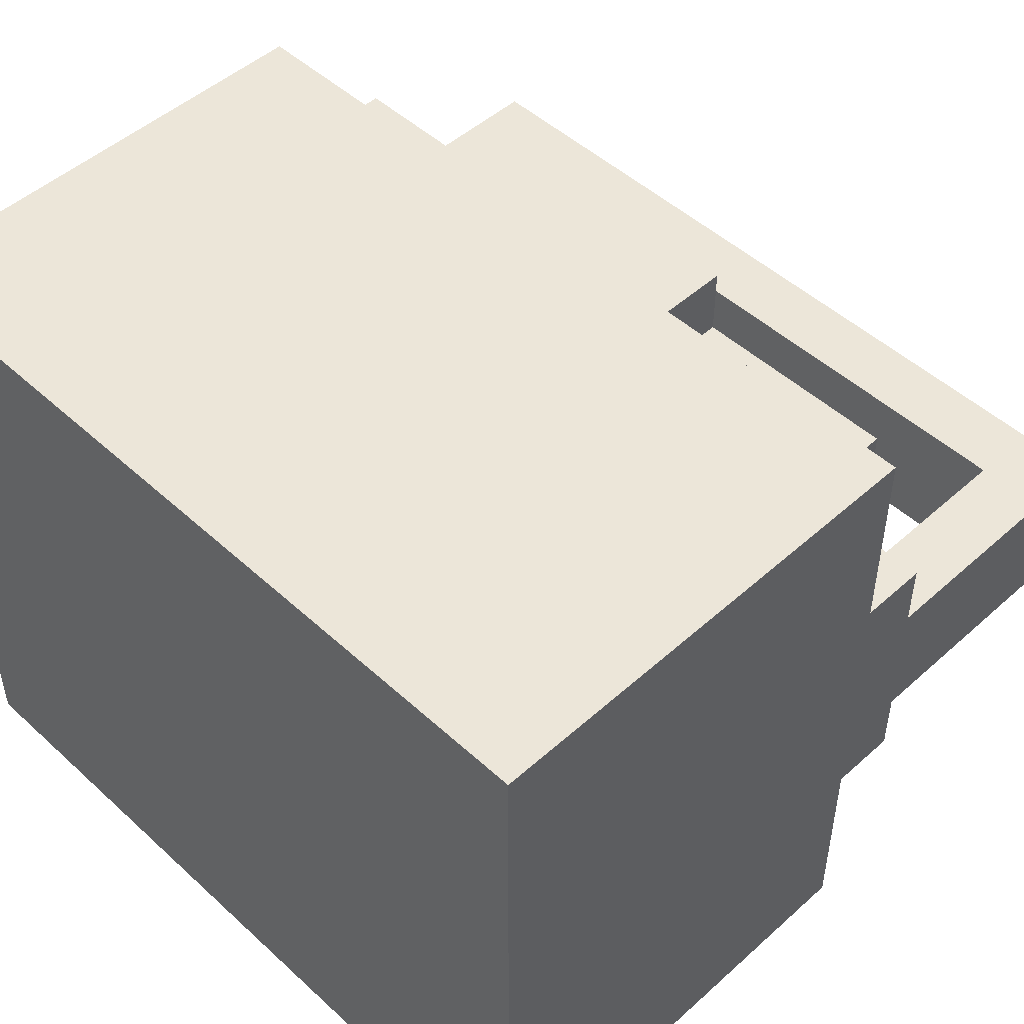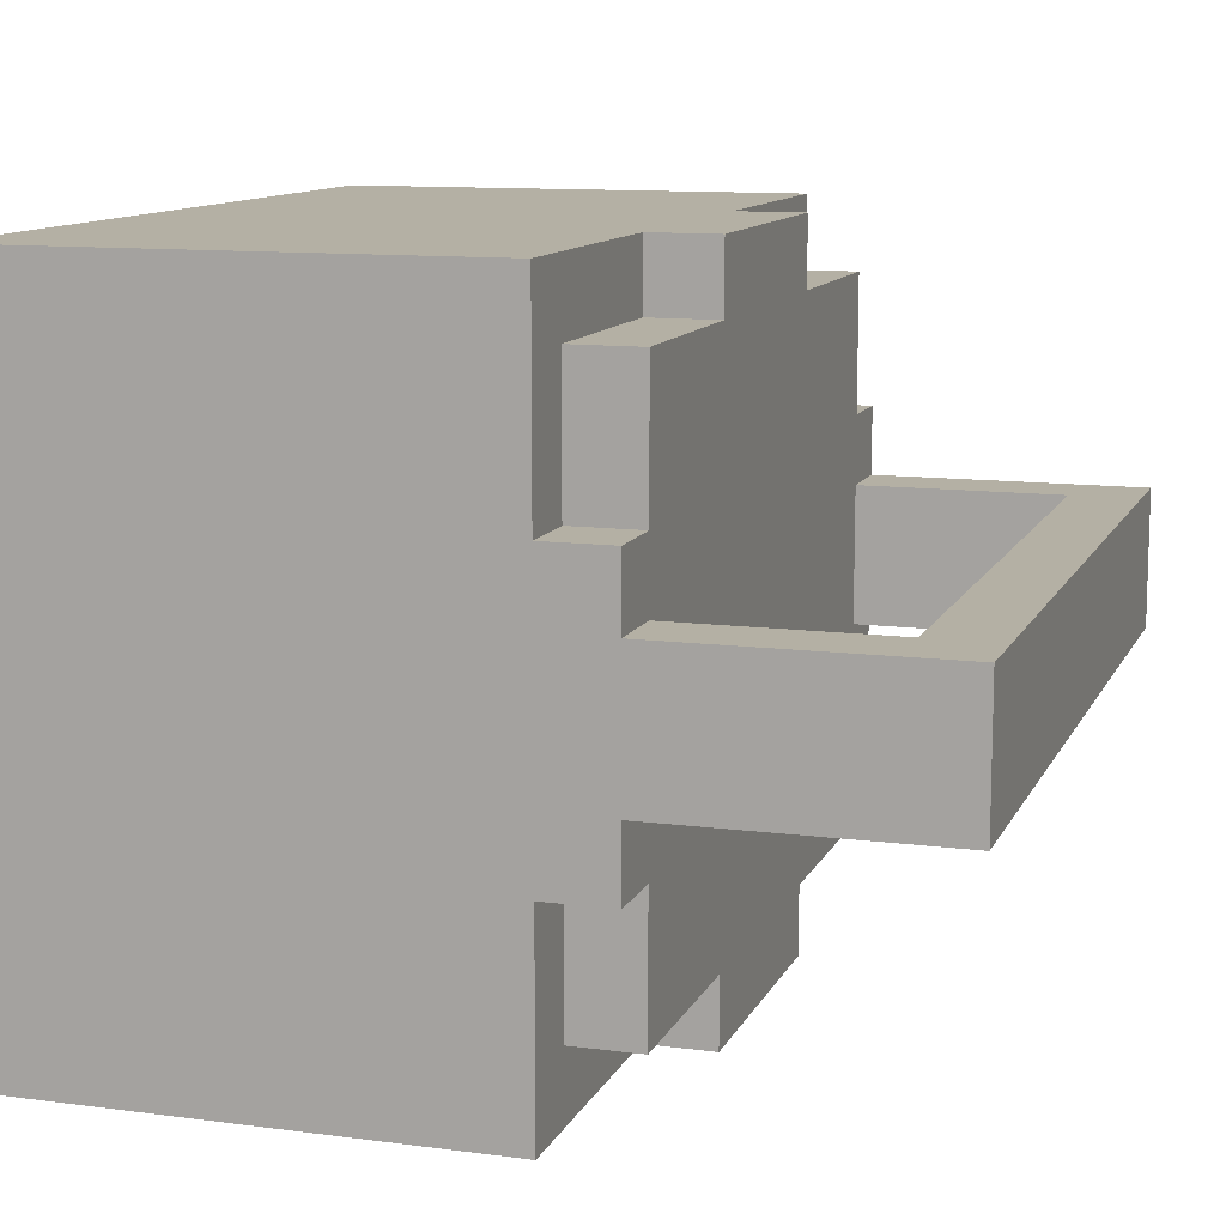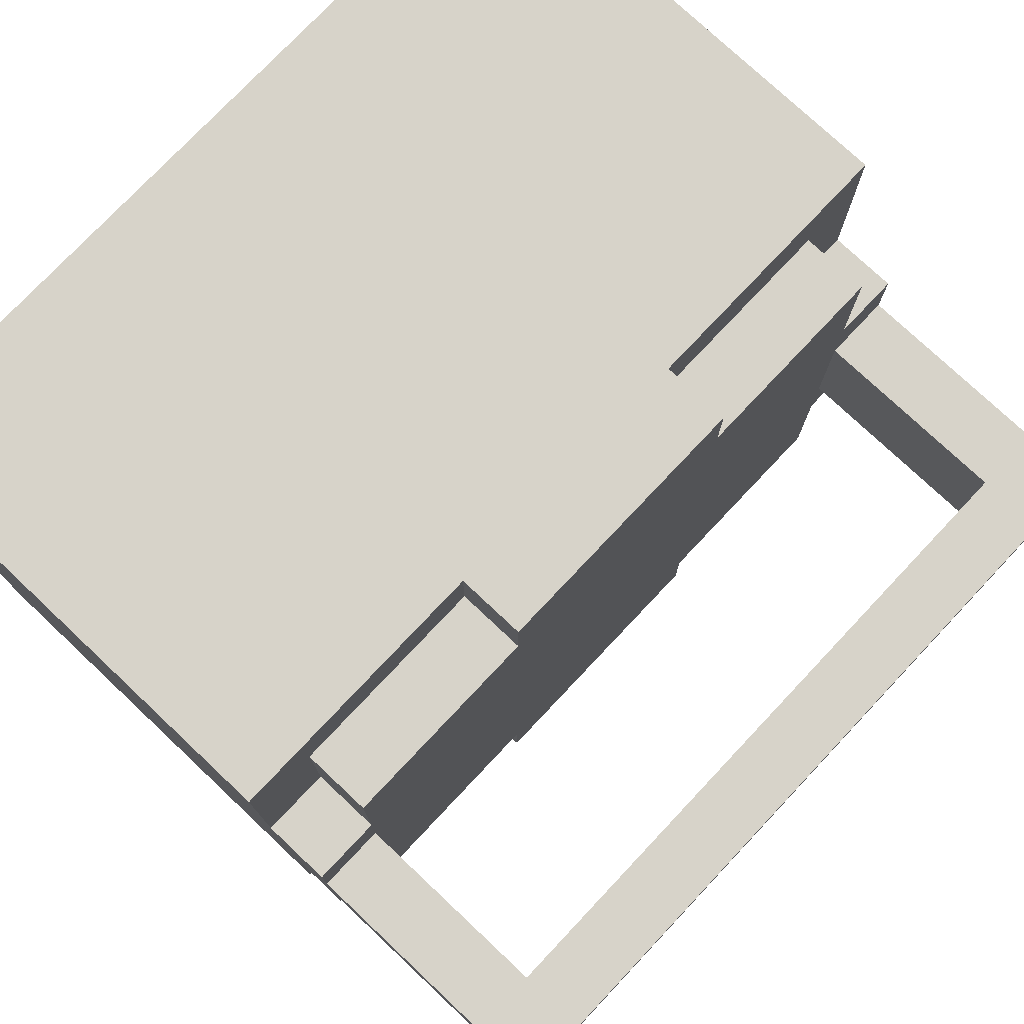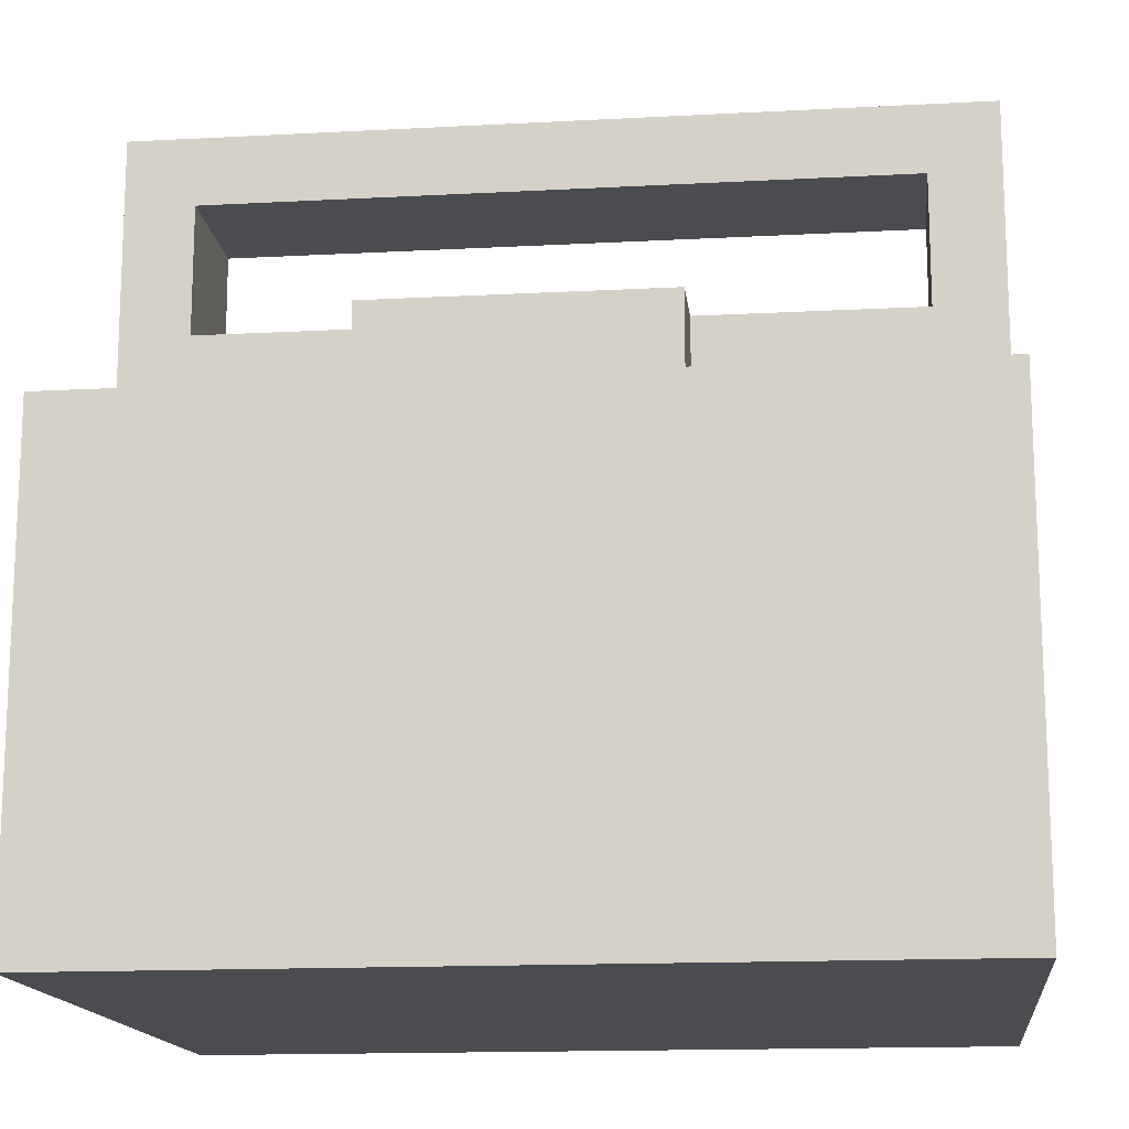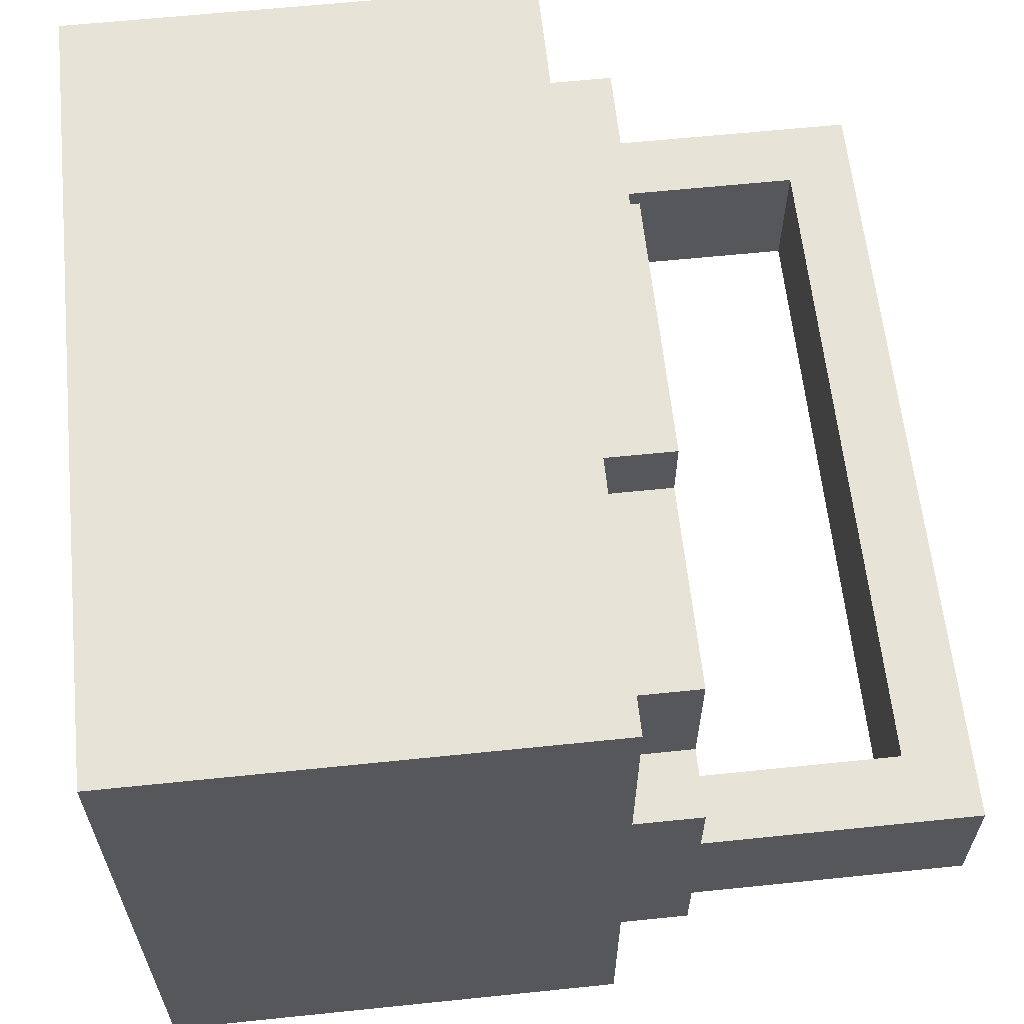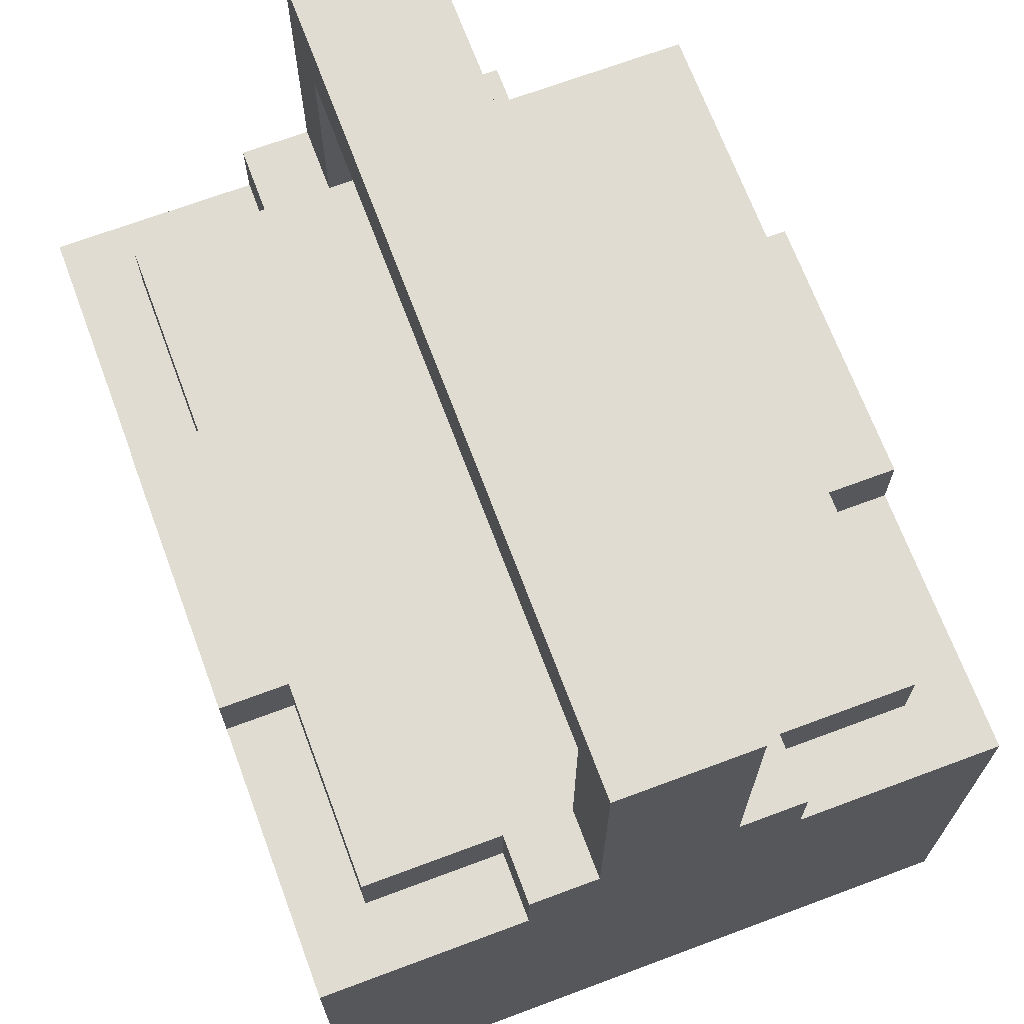
<metadata>
{"format":"obj","ext":"obj","renderer":"f3d","projection":"perspective","resolution":1024,"background":"white","views":[{"elev":49.2,"azim":45.3,"up":"+Z"},{"elev":11.4,"azim":107.6,"up":"+Z"},{"elev":76.4,"azim":133.3,"up":"+Z"},{"elev":-15.2,"azim":6.5,"up":"+Y"},{"elev":61.7,"azim":84.0,"up":"+Z"},{"elev":69.1,"azim":69.5,"up":"+Y"}]}
</metadata>
<code>
o
v -0.6 0.8 0.1
v -0.6 0.8 -0.9
v -0.6 0.9 -0.3
v -0.6 0.9 -0.5
v -0.6 1.1 -0.1
v -0.6 1.1 -0.3
v -0.6 1.1 -0.5
v -0.6 1.1 -0.7
v -0.6 1.3 -0.1
v -0.6 1.3 -0.3
v -0.6 1.3 -0.5
v -0.6 1.3 -0.7
v -0.6 1.5 0.1
v -0.6 1.5 -0.2
v -0.6 1.5 -0.3
v -0.6 1.5 -0.5
v -0.6 1.5 -0.6
v -0.6 1.5 -0.9
v -0.6 1.6 -0.2
v -0.6 1.6 -0.3
v -0.6 1.6 -0.5
v -0.6 1.6 -0.6
v -0.6 2 -0.3
v -0.6 2 -0.5
v -0.5 1.5 -7.451e-08
v -0.5 1.5 -0.2
v -0.5 1.5 -0.6
v -0.5 1.5 -0.8
v -0.5 1.6 -7.451e-08
v -0.5 1.6 -0.2
v -0.5 1.6 -0.6
v -0.5 1.6 -0.8
v -0.2 1.5 0.1
v -0.2 1.5 -7.451e-08
v -0.2 1.5 -0.8
v -0.2 1.5 -0.9
v -0.2 1.6 0.1
v -0.2 1.6 -7.451e-08
v -0.2 1.6 -0.8
v -0.2 1.6 -0.9
v 0.5 1.6 -0.3
v 0.5 1.6 -0.5
v 0.5 1.9 -0.3
v 0.5 1.9 -0.5
v -0.5 1.6 -0.3
v -0.5 1.6 -0.5
v -0.5 1.9 -0.3
v -0.5 1.9 -0.5
v 0.2 1.5 0.1
v 0.2 1.5 -7.451e-08
v 0.2 1.5 -0.8
v 0.2 1.5 -0.9
v 0.2 1.6 0.1
v 0.2 1.6 -7.451e-08
v 0.2 1.6 -0.8
v 0.2 1.6 -0.9
v 0.5 1.5 -7.451e-08
v 0.5 1.5 -0.2
v 0.5 1.5 -0.6
v 0.5 1.5 -0.8
v 0.5 1.6 -7.451e-08
v 0.5 1.6 -0.2
v 0.5 1.6 -0.6
v 0.5 1.6 -0.8
v 0.6 0.8 0.1
v 0.6 0.8 -0.9
v 0.6 0.9 -0.3
v 0.6 0.9 -0.5
v 0.6 1.1 -0.1
v 0.6 1.1 -0.3
v 0.6 1.1 -0.5
v 0.6 1.1 -0.7
v 0.6 1.3 -0.1
v 0.6 1.3 -0.3
v 0.6 1.3 -0.5
v 0.6 1.3 -0.7
v 0.6 1.5 0.1
v 0.6 1.5 -0.2
v 0.6 1.5 -0.3
v 0.6 1.5 -0.5
v 0.6 1.5 -0.6
v 0.6 1.5 -0.9
v 0.6 1.6 -0.2
v 0.6 1.6 -0.3
v 0.6 1.6 -0.5
v 0.6 1.6 -0.6
v 0.6 2 -0.3
v 0.6 2 -0.5
v -0.6 0.8 0.1
v -0.6 1.5 0.1
v -0.3 1.1 0.1
v -0.3 1.3 0.1
v -0.2 1.5 0.1
v -0.2 1.6 0.1
v -0.1 0.9 0.1
v -0.1 1.1 0.1
v -0.1 1.3 0.1
v -0.1 1.5 0.1
v 0.1 0.9 0.1
v 0.1 1.1 0.1
v 0.1 1.3 0.1
v 0.1 1.5 0.1
v 0.2 1.5 0.1
v 0.2 1.6 0.1
v 0.3 1.1 0.1
v 0.3 1.3 0.1
v 0.6 0.8 0.1
v 0.6 1.5 0.1
v -0.5 1.5 -7.451e-08
v -0.5 1.6 -7.451e-08
v -0.2 1.5 -7.451e-08
v -0.2 1.6 -7.451e-08
v 0.2 1.5 -7.451e-08
v 0.2 1.6 -7.451e-08
v 0.5 1.5 -7.451e-08
v 0.5 1.6 -7.451e-08
v -0.6 1.5 -0.2
v -0.6 1.6 -0.2
v -0.5 1.5 -0.2
v -0.5 1.6 -0.2
v 0.5 1.5 -0.2
v 0.5 1.6 -0.2
v 0.6 1.5 -0.2
v 0.6 1.6 -0.2
v -0.6 1.6 -0.3
v -0.6 2 -0.3
v -0.5 1.6 -0.3
v -0.5 1.9 -0.3
v 0.5 1.6 -0.3
v 0.5 1.9 -0.3
v 0.6 1.6 -0.3
v 0.6 2 -0.3
v -0.6 1.6 -0.5
v -0.6 2 -0.5
v -0.5 1.6 -0.5
v -0.5 1.9 -0.5
v 0.5 1.6 -0.5
v 0.5 1.9 -0.5
v 0.6 1.6 -0.5
v 0.6 2 -0.5
v -0.6 1.5 -0.6
v -0.6 1.6 -0.6
v -0.5 1.5 -0.6
v -0.5 1.6 -0.6
v 0.5 1.5 -0.6
v 0.5 1.6 -0.6
v 0.6 1.5 -0.6
v 0.6 1.6 -0.6
v -0.5 1.5 -0.8
v -0.5 1.6 -0.8
v -0.2 1.5 -0.8
v -0.2 1.6 -0.8
v 0.2 1.5 -0.8
v 0.2 1.6 -0.8
v 0.5 1.5 -0.8
v 0.5 1.6 -0.8
v -0.6 0.8 -0.9
v -0.6 1.5 -0.9
v -0.3 1.1 -0.9
v -0.3 1.3 -0.9
v -0.2 1.5 -0.9
v -0.2 1.6 -0.9
v -0.1 0.9 -0.9
v -0.1 1.1 -0.9
v -0.1 1.3 -0.9
v -0.1 1.5 -0.9
v 0.1 0.9 -0.9
v 0.1 1.1 -0.9
v 0.1 1.3 -0.9
v 0.1 1.5 -0.9
v 0.2 1.5 -0.9
v 0.2 1.6 -0.9
v 0.3 1.1 -0.9
v 0.3 1.3 -0.9
v 0.6 0.8 -0.9
v 0.6 1.5 -0.9
v -0.6 0.8 0.1
v 0.6 0.8 0.1
v -0.6 0.8 -0.9
v 0.6 0.8 -0.9
v -0.5 1.9 -0.3
v 0.5 1.9 -0.3
v -0.5 1.9 -0.5
v 0.5 1.9 -0.5
v -0.6 1.5 0.1
v -0.2 1.5 0.1
v 0.2 1.5 0.1
v 0.6 1.5 0.1
v -0.5 1.5 -7.451e-08
v -0.2 1.5 -7.451e-08
v 0.2 1.5 -7.451e-08
v 0.5 1.5 -7.451e-08
v -0.6 1.5 -0.2
v -0.5 1.5 -0.2
v 0.5 1.5 -0.2
v 0.6 1.5 -0.2
v -0.6 1.5 -0.6
v -0.5 1.5 -0.6
v 0.5 1.5 -0.6
v 0.6 1.5 -0.6
v -0.5 1.5 -0.8
v -0.2 1.5 -0.8
v 0.2 1.5 -0.8
v 0.5 1.5 -0.8
v -0.6 1.5 -0.9
v -0.2 1.5 -0.9
v 0.2 1.5 -0.9
v 0.6 1.5 -0.9
v -0.2 1.6 0.1
v 0.2 1.6 0.1
v -0.5 1.6 -7.451e-08
v -0.2 1.6 -7.451e-08
v -0.1 1.6 -7.451e-08
v 0.1 1.6 -7.451e-08
v 0.2 1.6 -7.451e-08
v 0.5 1.6 -7.451e-08
v -0.6 1.6 -0.2
v -0.5 1.6 -0.2
v 0.5 1.6 -0.2
v 0.6 1.6 -0.2
v -0.6 1.6 -0.3
v -0.5 1.6 -0.3
v -0.4 1.6 -0.3
v -0.1 1.6 -0.3
v 0.1 1.6 -0.3
v 0.4 1.6 -0.3
v 0.5 1.6 -0.3
v 0.6 1.6 -0.3
v -0.6 1.6 -0.5
v -0.5 1.6 -0.5
v -0.4 1.6 -0.5
v -0.1 1.6 -0.5
v 0.1 1.6 -0.5
v 0.4 1.6 -0.5
v 0.5 1.6 -0.5
v 0.6 1.6 -0.5
v -0.6 1.6 -0.6
v -0.5 1.6 -0.6
v 0.5 1.6 -0.6
v 0.6 1.6 -0.6
v -0.5 1.6 -0.8
v -0.2 1.6 -0.8
v -0.1 1.6 -0.8
v 0.1 1.6 -0.8
v 0.2 1.6 -0.8
v 0.5 1.6 -0.8
v -0.2 1.6 -0.9
v 0.2 1.6 -0.9
v -0.6 2 -0.3
v 0.6 2 -0.3
v -0.6 2 -0.5
v 0.6 2 -0.5
f 3 2 1
f 4 2 3
f 5 3 1
f 6 4 3
f 6 3 5
f 7 2 4
f 7 4 6
f 8 2 7
f 9 6 5
f 9 5 1
f 9 8 7
f 9 7 6
f 10 8 9
f 11 8 10
f 12 2 8
f 12 8 11
f 13 9 1
f 13 10 9
f 14 10 13
f 15 11 10
f 15 10 14
f 16 12 11
f 16 11 15
f 17 12 16
f 18 2 12
f 18 12 17
f 19 17 16
f 19 16 15
f 19 15 14
f 20 17 19
f 21 17 20
f 22 17 21
f 23 21 20
f 24 21 23
f 29 26 25
f 30 26 29
f 31 28 27
f 32 28 31
f 37 34 33
f 38 34 37
f 39 36 35
f 40 36 39
f 43 42 41
f 44 42 43
f 45 46 47
f 47 46 48
f 49 50 53
f 53 50 54
f 51 52 55
f 55 52 56
f 57 58 61
f 61 58 62
f 59 60 63
f 63 60 64
f 65 66 67
f 67 66 68
f 65 67 69
f 67 68 70
f 69 67 70
f 68 66 71
f 70 68 71
f 71 66 72
f 69 70 73
f 65 69 73
f 71 72 73
f 70 71 73
f 73 72 74
f 74 72 75
f 72 66 76
f 75 72 76
f 65 73 77
f 73 74 77
f 77 74 78
f 74 75 79
f 78 74 79
f 75 76 80
f 79 75 80
f 80 76 81
f 76 66 82
f 81 76 82
f 80 81 83
f 79 80 83
f 78 79 83
f 83 81 84
f 84 81 85
f 85 81 86
f 84 85 87
f 87 85 88
f 91 90 89
f 92 90 91
f 93 90 92
f 95 91 89
f 96 92 91
f 96 91 95
f 97 94 93
f 97 92 96
f 97 93 92
f 98 94 97
f 99 96 95
f 99 95 89
f 99 98 97
f 99 97 96
f 100 98 99
f 101 98 100
f 102 94 98
f 102 98 101
f 103 102 101
f 103 94 102
f 104 94 103
f 105 101 100
f 105 100 99
f 106 103 101
f 106 101 105
f 107 99 89
f 107 105 99
f 107 106 105
f 108 103 106
f 108 106 107
f 111 110 109
f 112 110 111
f 115 114 113
f 116 114 115
f 119 118 117
f 120 118 119
f 123 122 121
f 124 122 123
f 127 126 125
f 128 126 127
f 130 126 128
f 131 130 129
f 132 126 130
f 132 130 131
f 133 134 135
f 135 134 136
f 136 134 138
f 137 138 139
f 138 134 140
f 139 138 140
f 141 142 143
f 143 142 144
f 145 146 147
f 147 146 148
f 149 150 151
f 151 150 152
f 153 154 155
f 155 154 156
f 157 158 159
f 159 158 160
f 160 158 161
f 157 159 163
f 159 160 164
f 163 159 164
f 161 162 165
f 164 160 165
f 160 161 165
f 165 162 166
f 163 164 167
f 157 163 167
f 165 166 167
f 164 165 167
f 167 166 168
f 168 166 169
f 166 162 170
f 169 166 170
f 169 170 171
f 170 162 171
f 171 162 172
f 168 169 173
f 167 168 173
f 169 171 174
f 173 169 174
f 157 167 175
f 167 173 175
f 173 174 175
f 174 171 176
f 175 174 176
f 179 178 177
f 180 178 179
f 183 182 181
f 184 182 183
f 185 186 189
f 189 186 190
f 187 188 191
f 191 188 192
f 185 189 193
f 193 189 194
f 192 188 195
f 195 188 196
f 197 198 201
f 199 200 204
f 201 202 205
f 197 201 205
f 205 202 206
f 203 204 207
f 204 200 208
f 207 204 208
f 209 210 212
f 212 210 213
f 213 210 214
f 214 210 215
f 211 212 218
f 212 213 218
f 215 216 219
f 214 215 219
f 217 218 221
f 218 213 222
f 221 218 222
f 222 213 223
f 213 214 224
f 223 213 224
f 219 220 225
f 224 214 225
f 214 219 225
f 225 220 226
f 226 220 227
f 227 220 228
f 222 223 230
f 223 224 231
f 224 225 231
f 230 223 231
f 225 226 231
f 231 226 232
f 232 226 233
f 226 227 234
f 233 226 234
f 234 227 235
f 229 230 237
f 230 231 237
f 231 232 237
f 237 232 238
f 235 236 239
f 234 235 239
f 233 234 239
f 239 236 240
f 238 232 241
f 241 232 242
f 232 233 243
f 242 232 243
f 233 239 244
f 243 233 244
f 244 239 245
f 245 239 246
f 242 243 247
f 244 245 247
f 243 244 247
f 247 245 248
f 249 250 251
f 251 250 252

</code>
